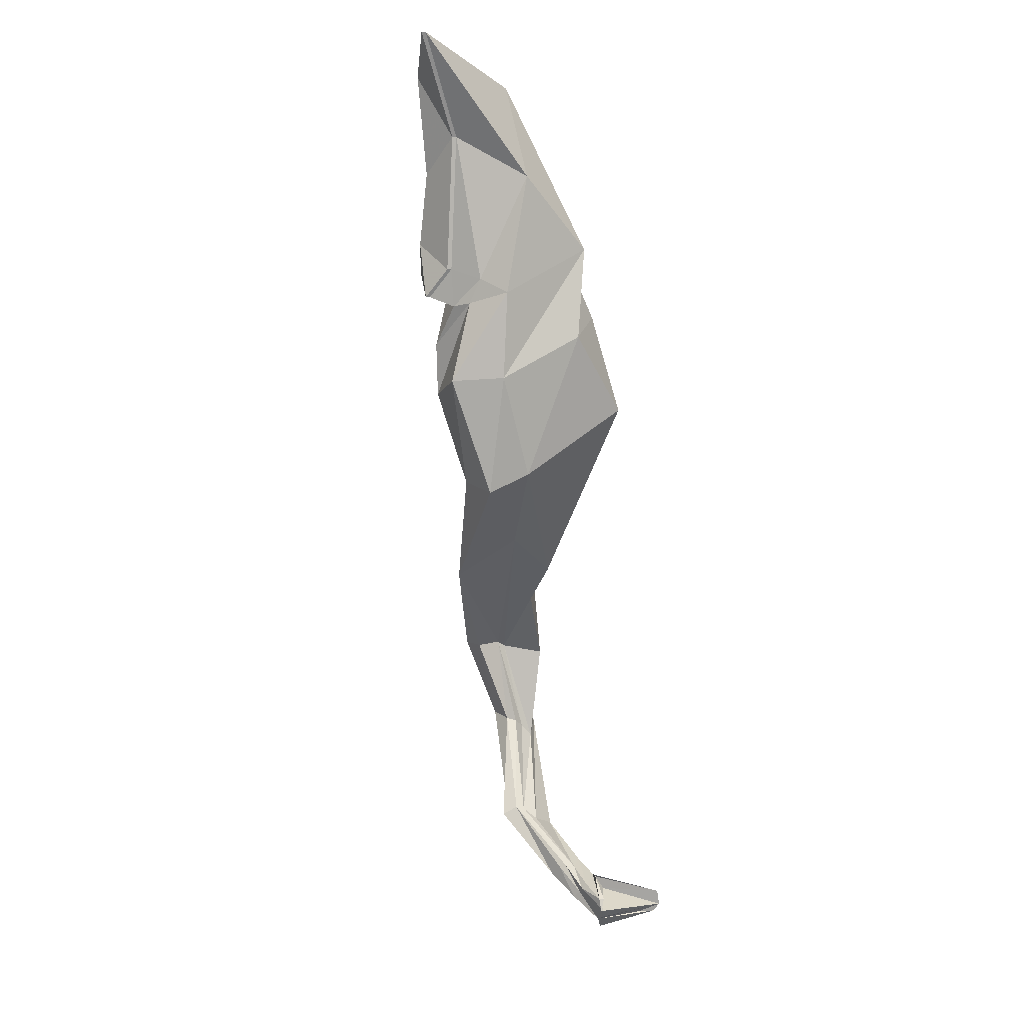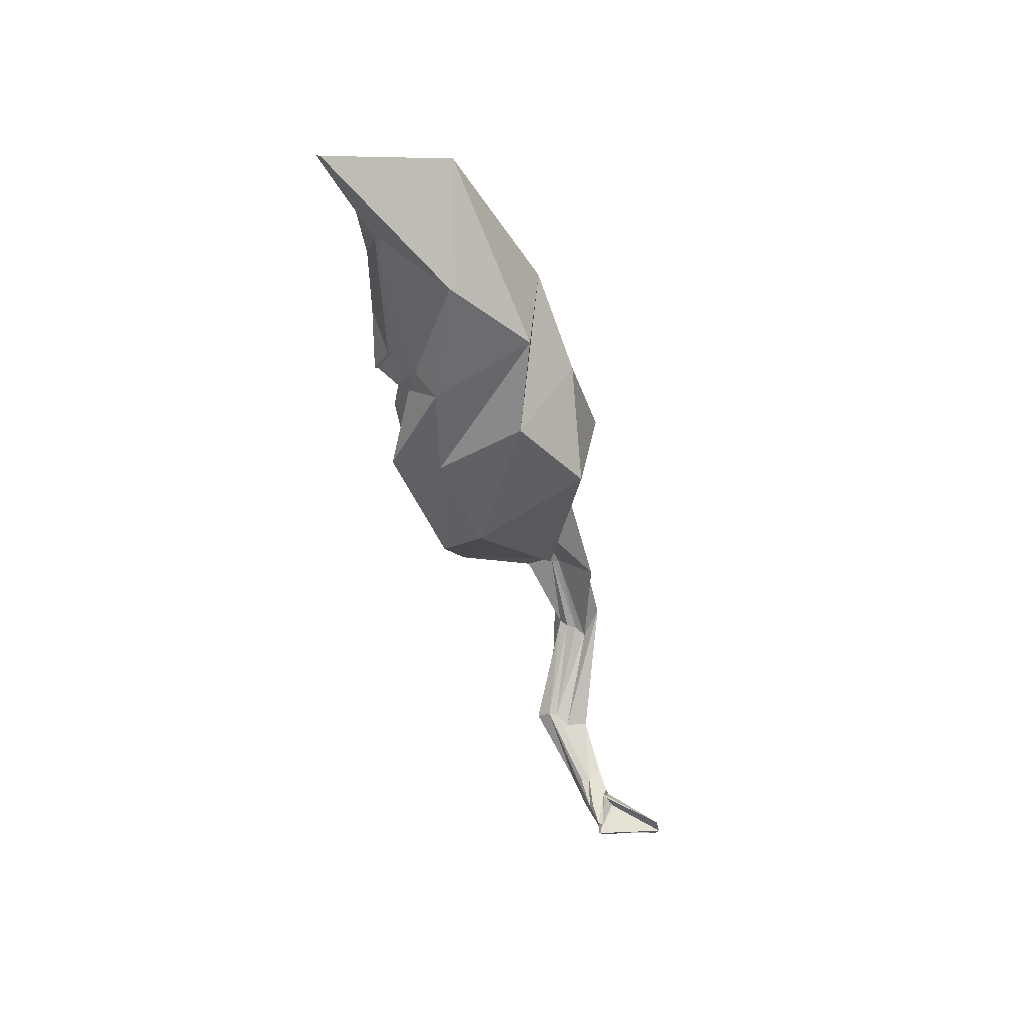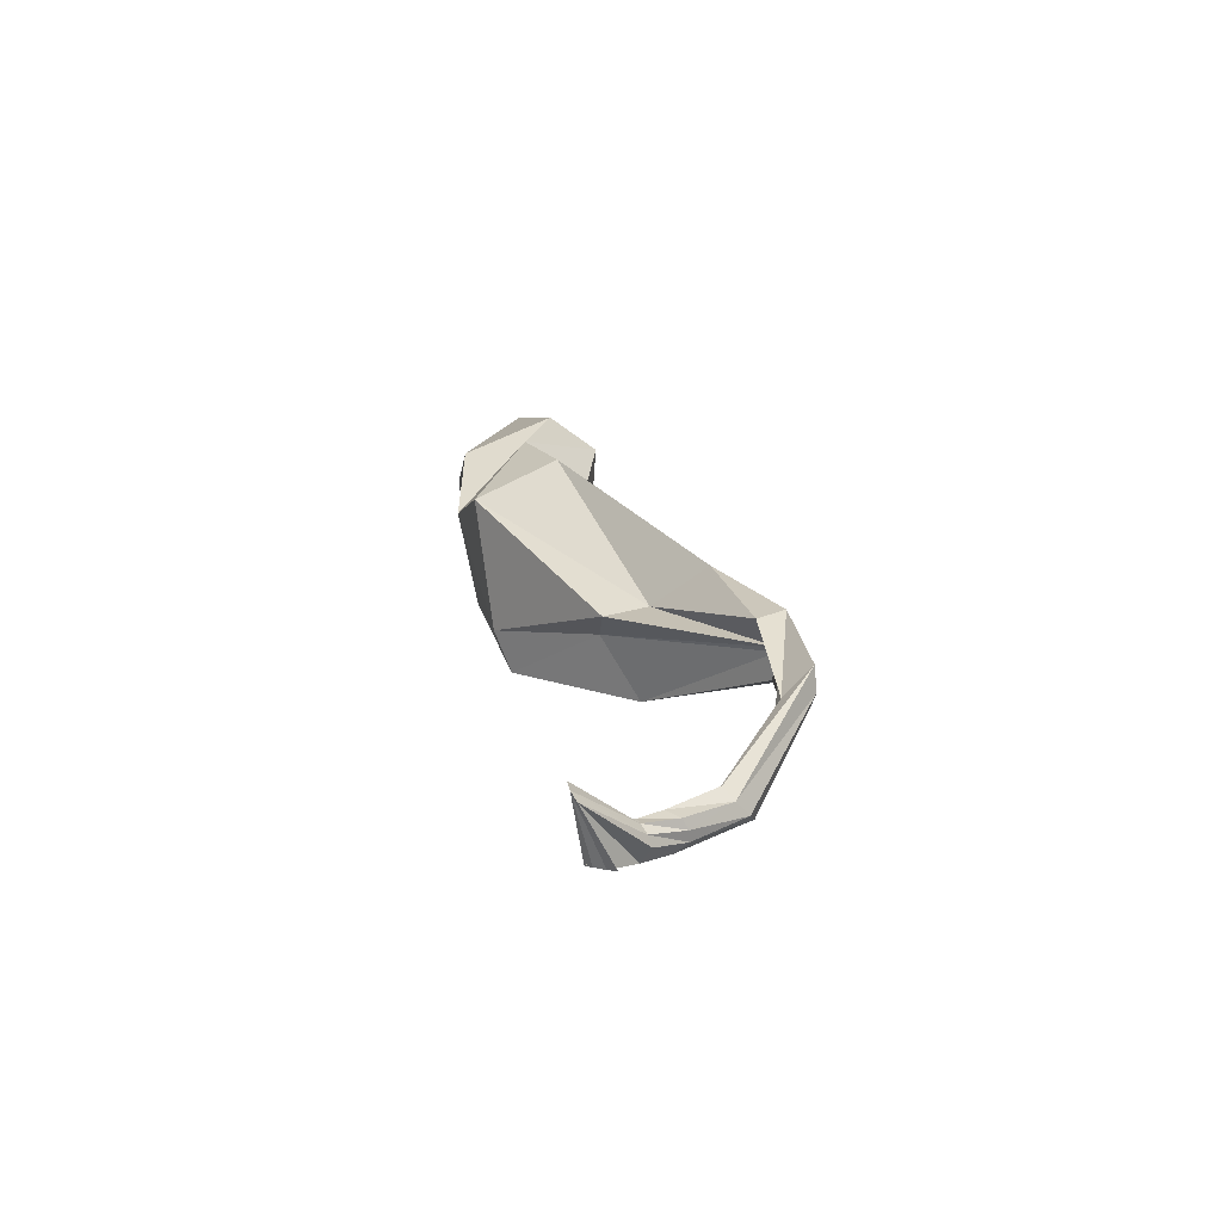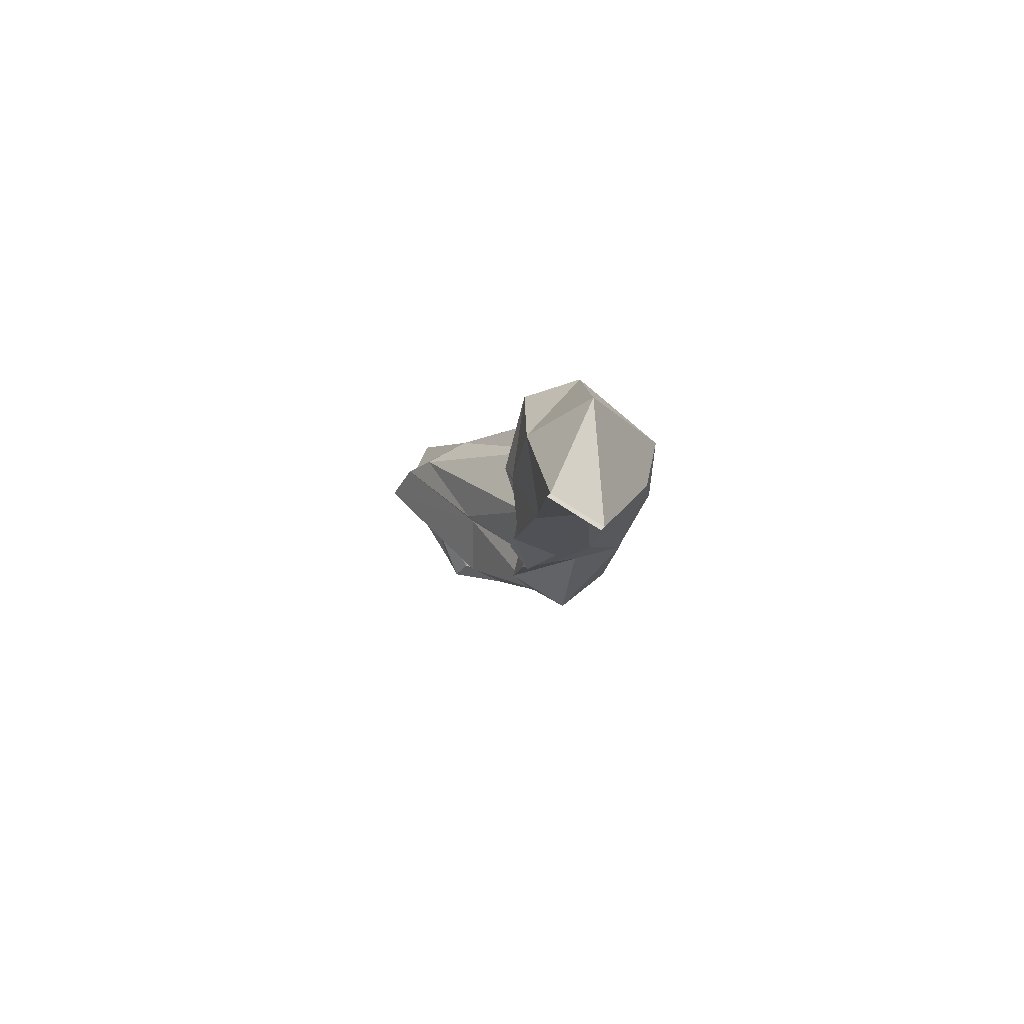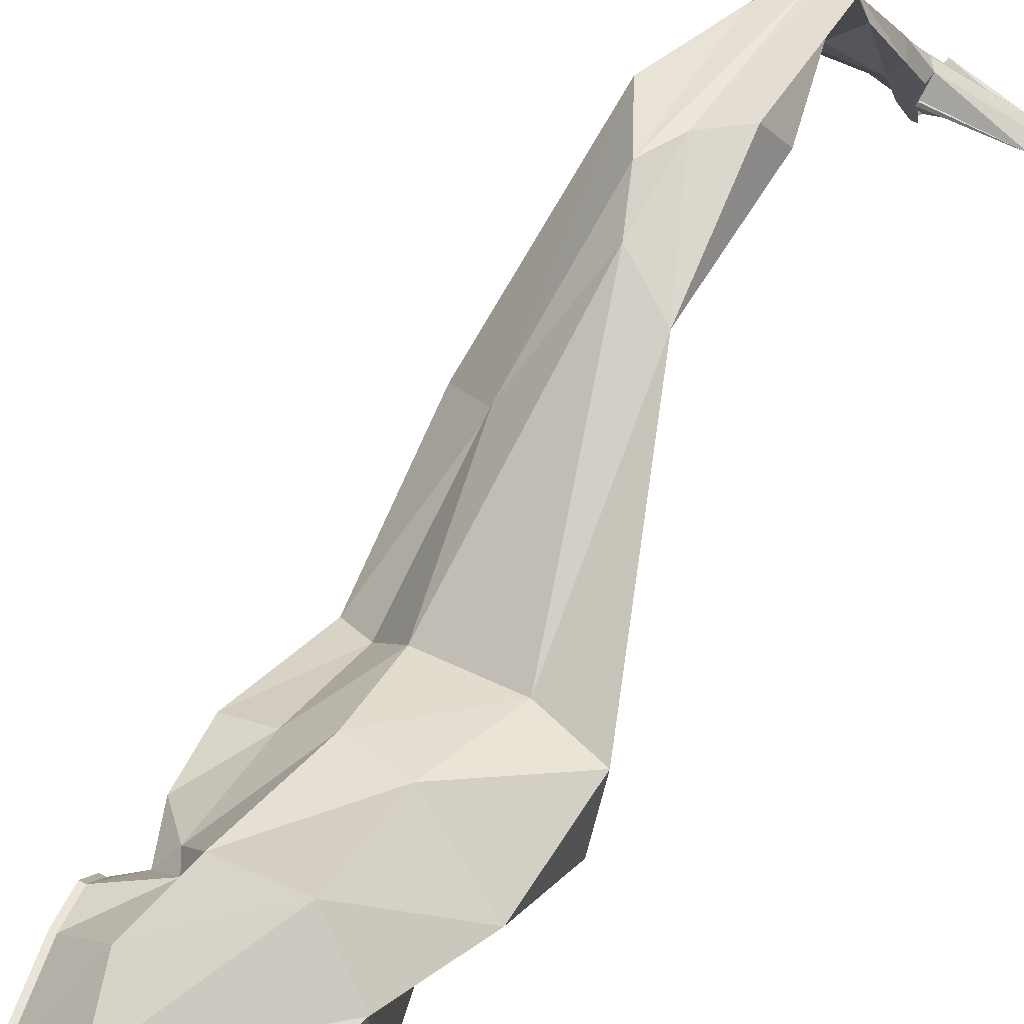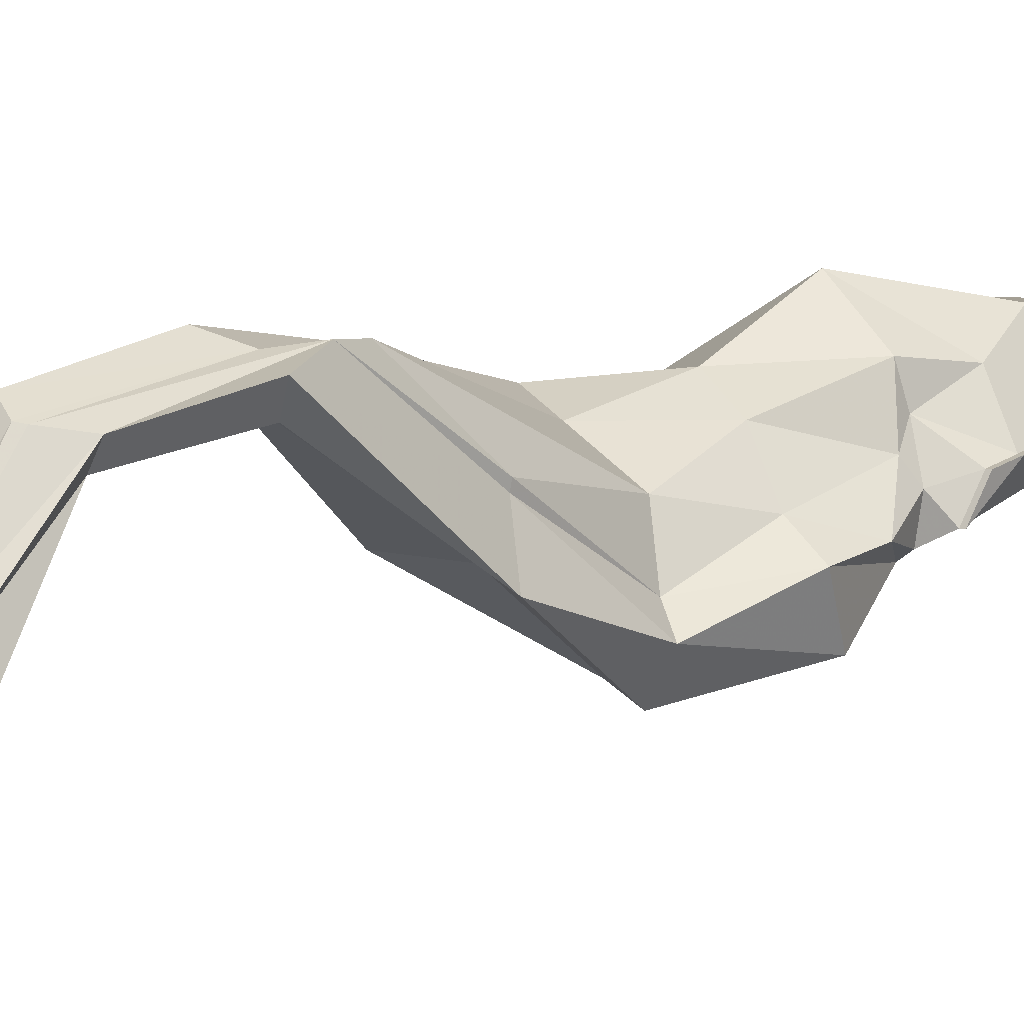
<metadata>
{"format":"obj","ext":"obj","renderer":"f3d","projection":"perspective","resolution":1024,"background":"white","views":[{"elev":-2.9,"azim":155.6,"up":"+Y"},{"elev":28.7,"azim":179.2,"up":"+Y"},{"elev":-52.3,"azim":-82.8,"up":"+Y"},{"elev":64.2,"azim":117.9,"up":"+Y"},{"elev":36.4,"azim":-163.0,"up":"+Z"},{"elev":39.6,"azim":35.4,"up":"+Z"}]}
</metadata>
<code>
v -1.386 11.72 1.44
v -1.127 11.67 1.473
v -1.477 10.59 0.8037
v -1.482 10.49 0.8671
v -1.431 11.63 1.34
v -1.474 10.54 0.7996
v -1.489 10.67 0.91
v -1.509 10.46 0.9024
v -1.413 10.87 1.2
v -1.251 10.89 1.282
v -1.323 10.9 1.155
v -1.143 11.66 1.37
v -1.188 10.92 1.204
v -1.501 10.67 0.9553
v -1.46 10.59 0.9959
v -1.435 10.64 0.8837
v -1.409 11.25 1.396
v -1.294 11.33 1.401
v -1.476 11.31 1.509
v -1.271 11.35 1.484
v -1.409 10.58 0.952
v -1.483 10.51 0.8278
v -1.741 10.55 0.7975
v -1.527 10.62 0.9082
v -1.321 12.63 0.3602
v -0.8352 12.41 0.5973
v -0.7436 12.34 0.58
v -1.392 12.73 0.6711
v -1.258 11.75 1.42
v -1.18 11.86 1.408
v -1.726 10.61 0.7853
v -1.459 10.7 1.081
v -1.248 11.67 1.399
v -1.28 11.66 1.406
v -1.741 10.55 0.7975
v -1.483 10.51 0.8278
v -1.239 10.95 1.177
v -1.272 10.94 1.174
v -1.382 10.83 1.235
v -1.319 10.83 1.273
v -1.423 10.61 0.9252
v -1.421 10.62 0.8978
v -1.513 10.64 0.9669
v -1.497 10.61 0.9859
v -1.366 11.29 1.398
v -1.326 11.32 1.378
v -1.376 11.28 1.502
v -1.4 11.27 1.507
v -1.724 10.52 0.8158
v -1.484 10.68 0.8998
v -1.482 10.49 0.8671
v -1.459 10.59 0.8102
v -0.9503 12.54 0.7133
v -1.214 12.63 0.7174
v -0.9253 12.36 0.3793
v -0.7808 12.28 0.4253
v -1.386 10.71 0.9836
v -1.417 10.69 1.099
v -1.364 10.71 1
v -1.376 10.69 1.095
v -1.47 10.73 1.032
v -1.464 10.54 0.8004
v -1.349 10.67 1.048
v -1.423 10.71 0.9773
v -0.9863 12.13 0.9766
v -0.8483 11.97 0.9043
v -1.174 12.08 0.9748
v -1.319 12.09 1.199
v -1.2 12 1.316
v -0.991 12.14 1.003
v -1.051 12.11 0.7837
v -1.22 11.99 0.8165
v -0.7625 12.74 0.6215
v -0.914 12.83 0.7269
v -0.6229 12.69 0.5894
v -1.087 12.92 0.7247
v -0.5885 12.71 0.3575
v -1.287 13.03 0.5274
v -0.7745 12.73 0.2794
v -1.081 12.9 0.2431
v -0.7926 13.19 0.7127
v -0.6929 13.06 0.5906
v -0.5937 12.88 0.5362
v -1.037 13.3 0.7625
v -0.6593 13.02 0.3505
v -1.155 13.39 0.5964
v -0.7637 13.05 0.2223
v -1.116 13.25 0.2581
v -0.5307 13.54 0.4421
v -0.5363 13.28 0.5249
v -0.5351 13.17 0.5567
v -0.4618 13.9 0.3689
v -0.5408 13.06 0.4735
v -0.3881 14.01 0.1415
v -0.5974 13.16 0.3889
v -0.5714 13.66 0.2787
v -0.6864 13.38 0.6274
v -0.7305 13.16 0.6122
v -0.6344 13.07 0.5248
v -0.736 13.64 0.5978
v -0.6165 13.02 0.4105
v -0.8393 13.91 0.4044
v -0.6867 13.11 0.3076
v -0.824 13.5 0.1701
v -0.5155 13.54 0.4473
v -0.5209 13.28 0.5302
v -0.5505 13.17 0.5514
v -0.4468 13.9 0.374
v -0.5254 13.06 0.4787
v -0.373 14.01 0.1468
v -0.5821 13.16 0.394
v -0.5565 13.66 0.2836
f 8 4 51 49
f 60 58 44 15
f 64 57 42 16
f 4 8 35 36
f 50 31 43 14
f 49 51 21 15
f 18 46 33 12
f 17 19 1 5
f 19 48 29 1
f 20 18 12 2
f 63 59 37 13
f 64 61 9 11
f 61 32 39 9
f 60 63 13 10
f 17 45 38 11
f 19 17 11 9
f 20 47 40 10
f 18 20 10 13
f 51 22 41 21
f 52 50 14 16
f 65 70 30 2
f 68 67 5 1
f 66 65 2 12
f 67 72 34 5
f 4 36 22 51
f 58 32 43 44
f 62 36 35 24
f 24 35 23 31
f 43 31 23 44
f 44 23 49 15
f 33 46 45 34
f 34 45 17 5
f 29 48 47 30
f 30 47 20 2
f 37 59 57 38
f 38 57 64 11
f 39 32 58 40
f 40 58 60 10
f 37 46 18 13
f 38 45 46 37
f 39 48 19 9
f 40 47 48 39
f 41 22 6 42
f 42 6 52 16
f 29 69 68 1
f 30 70 69 29
f 33 71 66 12
f 34 72 71 33
f 36 62 6 22
f 62 3 52 6
f 57 59 41 42
f 63 60 15 21
f 3 7 50 52
f 7 24 31 50
f 7 3 62 24
f 35 8 49 23
f 70 65 26 53
f 67 68 28 25
f 65 66 27 26
f 72 67 25 55
f 68 69 54 28
f 69 70 53 54
f 66 71 56 27
f 71 72 55 56
f 59 63 21 41
f 61 64 16 14
f 32 61 14 43
f 73 74 53 26
f 75 73 26 27
f 74 76 54 53
f 77 75 27 56
f 76 78 28 54
f 79 77 56 55
f 78 80 25 28
f 80 79 55 25
f 82 81 74 73
f 83 82 73 75
f 81 84 76 74
f 85 83 75 77
f 84 86 78 76
f 87 85 77 79
f 86 88 80 78
f 88 87 79 80
f 98 97 81 82
f 99 98 82 83
f 97 100 84 81
f 101 99 83 85
f 100 102 86 84
f 103 101 85 87
f 102 104 88 86
f 104 103 87 88
f 97 98 90 89
f 98 99 107 90
f 100 97 89 92
f 99 101 93 107
f 102 100 92 94
f 101 103 95 93
f 104 102 94 96
f 103 104 96 95
f 109 111 106 91
f 105 106 111 112
f 112 110 108 105
f 91 106 90 107
f 106 105 89 90
f 105 108 92 89
f 108 110 94 92
f 110 112 96 94
f 112 111 95 96
f 111 109 93 95
f 109 91 107 93

</code>
